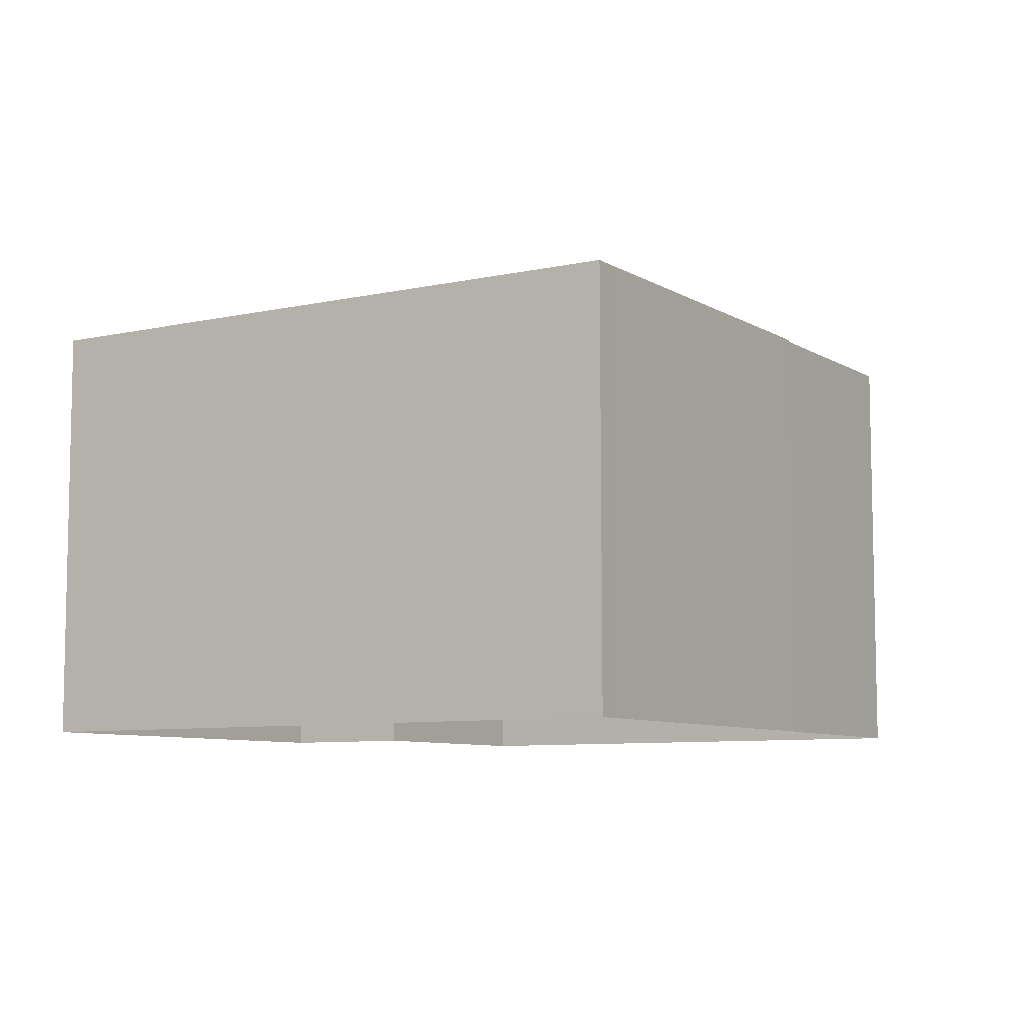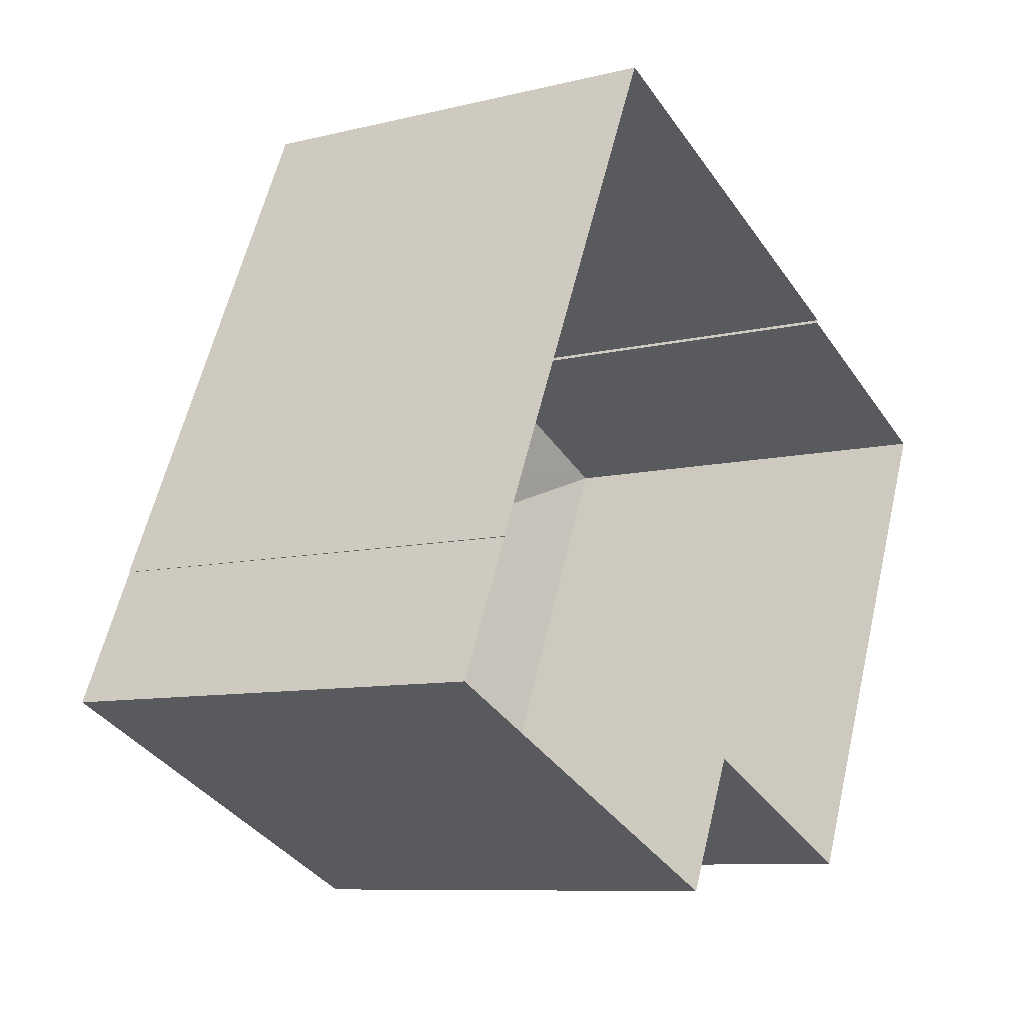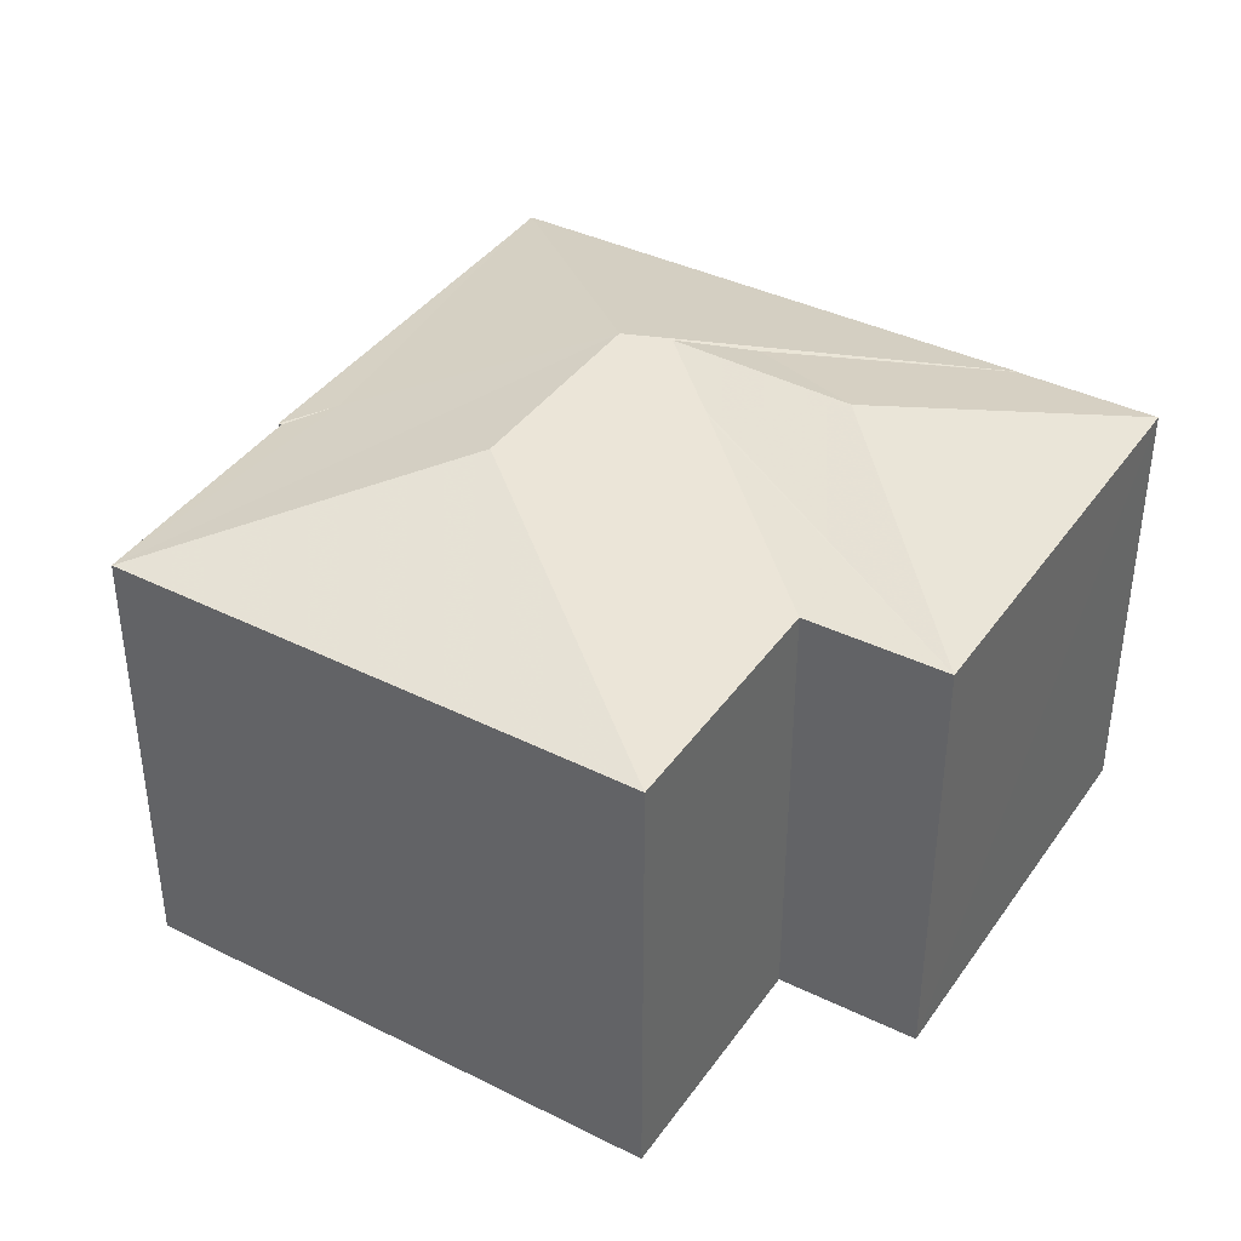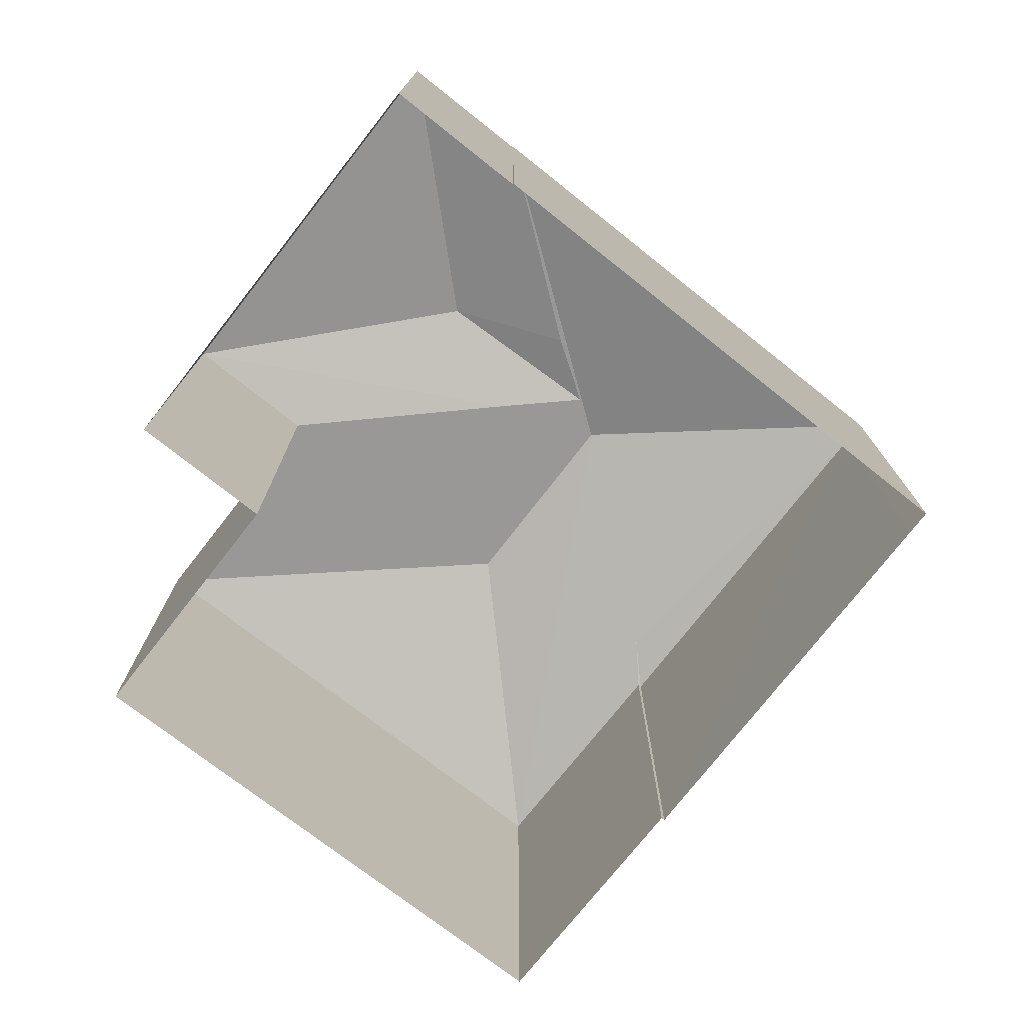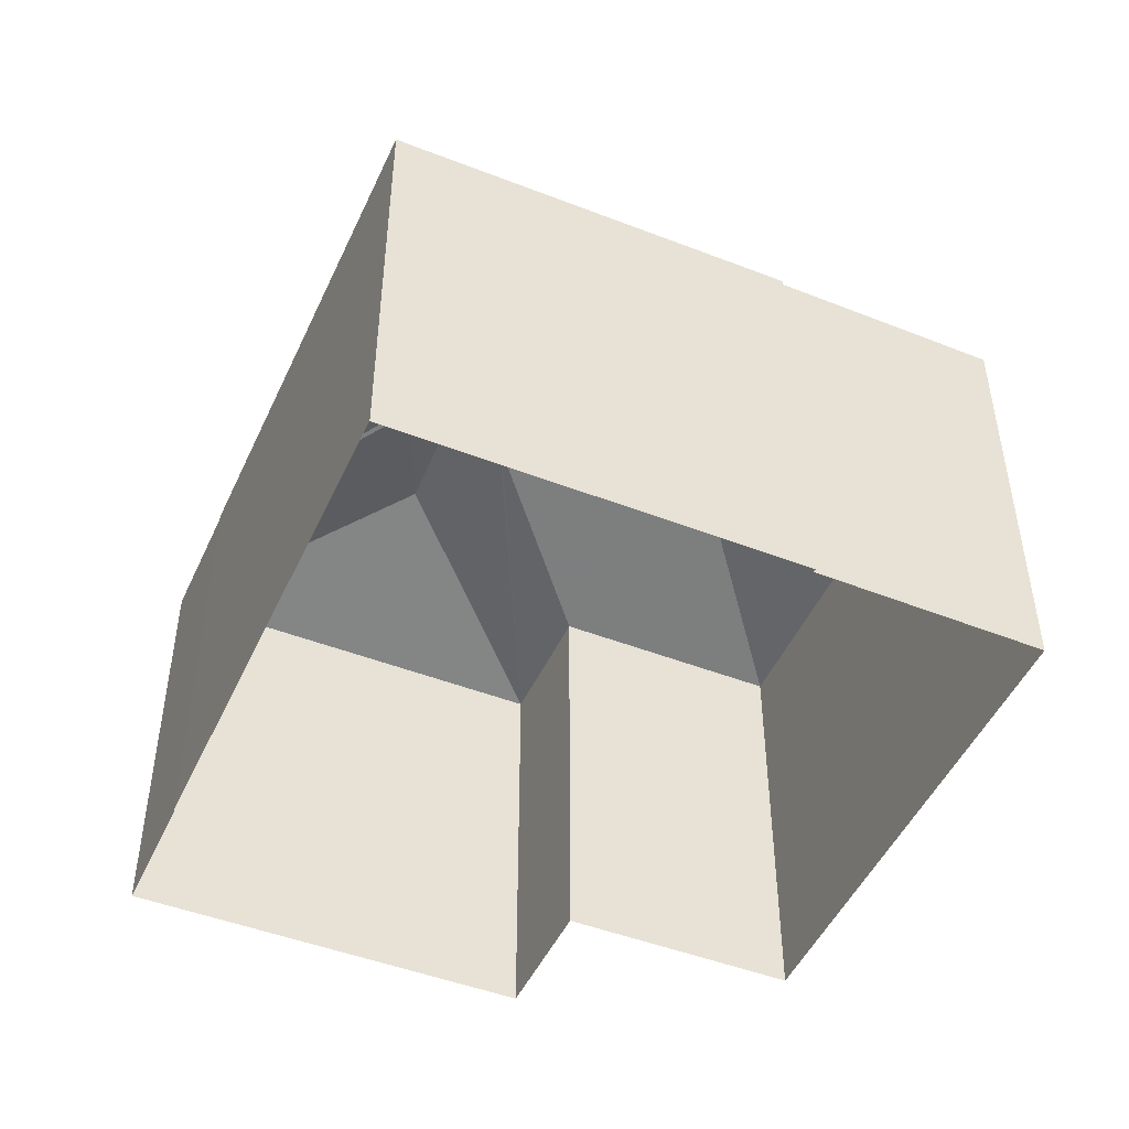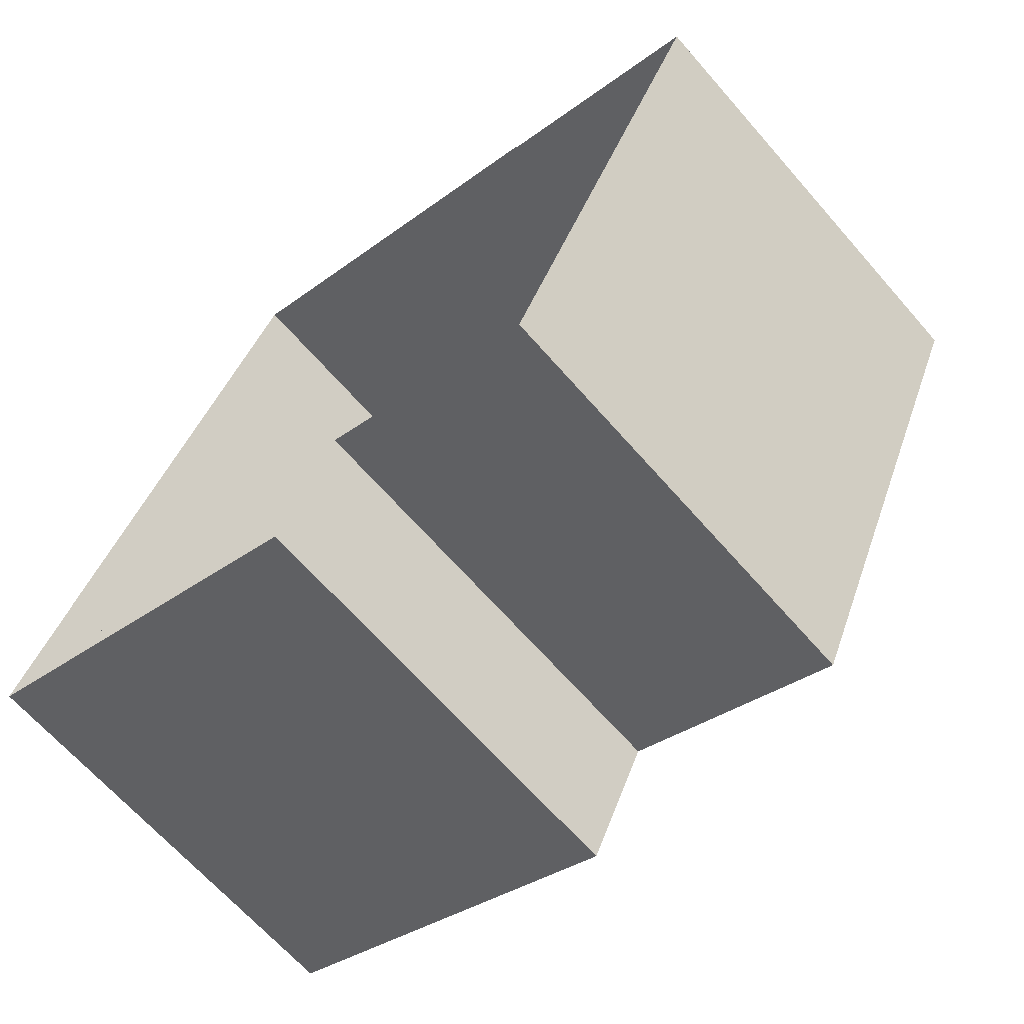
<metadata>
{"format":"obj","ext":"obj","renderer":"f3d","projection":"perspective","resolution":1024,"background":"white","views":[{"elev":-7.9,"azim":146.7,"up":"+Z"},{"elev":-8.7,"azim":124.0,"up":"+Y"},{"elev":39.5,"azim":-34.1,"up":"+Z"},{"elev":-75.9,"azim":76.4,"up":"+Z"},{"elev":-47.6,"azim":-179.2,"up":"+Z"},{"elev":-66.2,"azim":-138.8,"up":"+Y"}]}
</metadata>
<code>
v -9476 -3.686e+04 18.94
v -9476 -3.686e+04 18.94
v -9470 -3.686e+04 18.93
v -9479 -3.686e+04 18.94
v -9472 -3.687e+04 18.93
v -9476 -3.687e+04 18.93
v -9470 -3.686e+04 18.93
v -9466 -3.687e+04 18.93
v -9466 -3.687e+04 18.93
v -9471 -3.687e+04 18.93
v -9466 -3.687e+04 18.93
v -9476 -3.686e+04 25.45
v -9479 -3.686e+04 25.45
v -9475 -3.686e+04 25.6
v -9471 -3.687e+04 26.42
v -9470 -3.686e+04 25.45
v -9470 -3.686e+04 25.45
v -9474 -3.687e+04 26.42
v -9471 -3.687e+04 26.04
v -9471 -3.687e+04 26.05
v -9471 -3.687e+04 26.29
v -9466 -3.687e+04 25.44
v -9470 -3.687e+04 26.07
v -9466 -3.687e+04 25.45
v -9472 -3.687e+04 25.45
v -9476 -3.687e+04 25.45
v -9466 -3.687e+04 25.44
v -9471 -3.687e+04 25.45
v -9470 -3.687e+04 26.29
v -9466 -3.687e+04 25.44
v -9476 -3.686e+04 25.45
f 1 2 3
f 4 1 5
f 5 6 4
f 7 8 9
f 3 7 9
f 9 10 5
f 9 11 10
f 3 5 1
f 3 9 5
f 12 13 14
f 13 15 14
f 14 15 16
f 15 17 16
f 13 18 15
f 18 19 20
f 18 20 15
f 21 22 15
f 23 24 22
f 21 23 22
f 20 21 15
f 25 18 26
f 25 19 18
f 24 27 22
f 18 13 26
f 17 15 22
f 19 28 20
f 19 25 28
f 20 29 21
f 20 28 29
f 23 29 24
f 24 30 27
f 24 29 30
f 23 21 29
f 12 14 31
f 30 29 28
f 14 16 31
f 12 4 13
f 12 1 4
f 3 17 7
f 3 16 17
f 22 8 7
f 17 22 7
f 9 8 22
f 27 9 22
f 25 26 6
f 5 25 6
f 26 4 6
f 26 13 4
f 30 10 11
f 30 28 10
f 5 10 28
f 25 5 28
f 12 31 2
f 1 12 2
f 16 2 31
f 16 3 2
f 9 30 11
f 9 27 30

</code>
